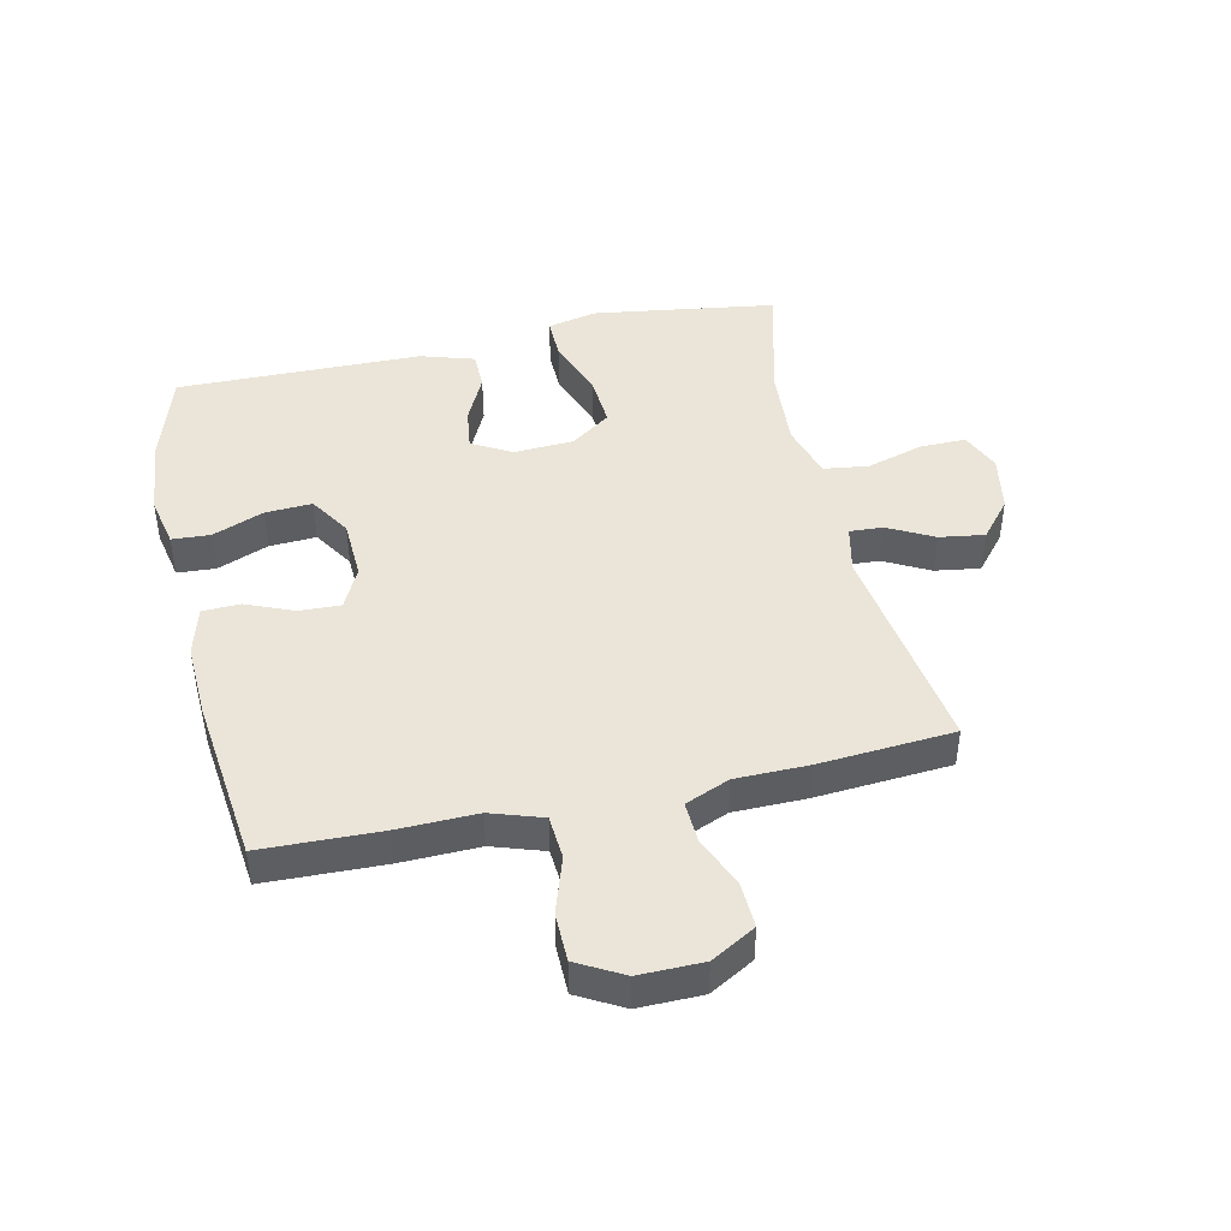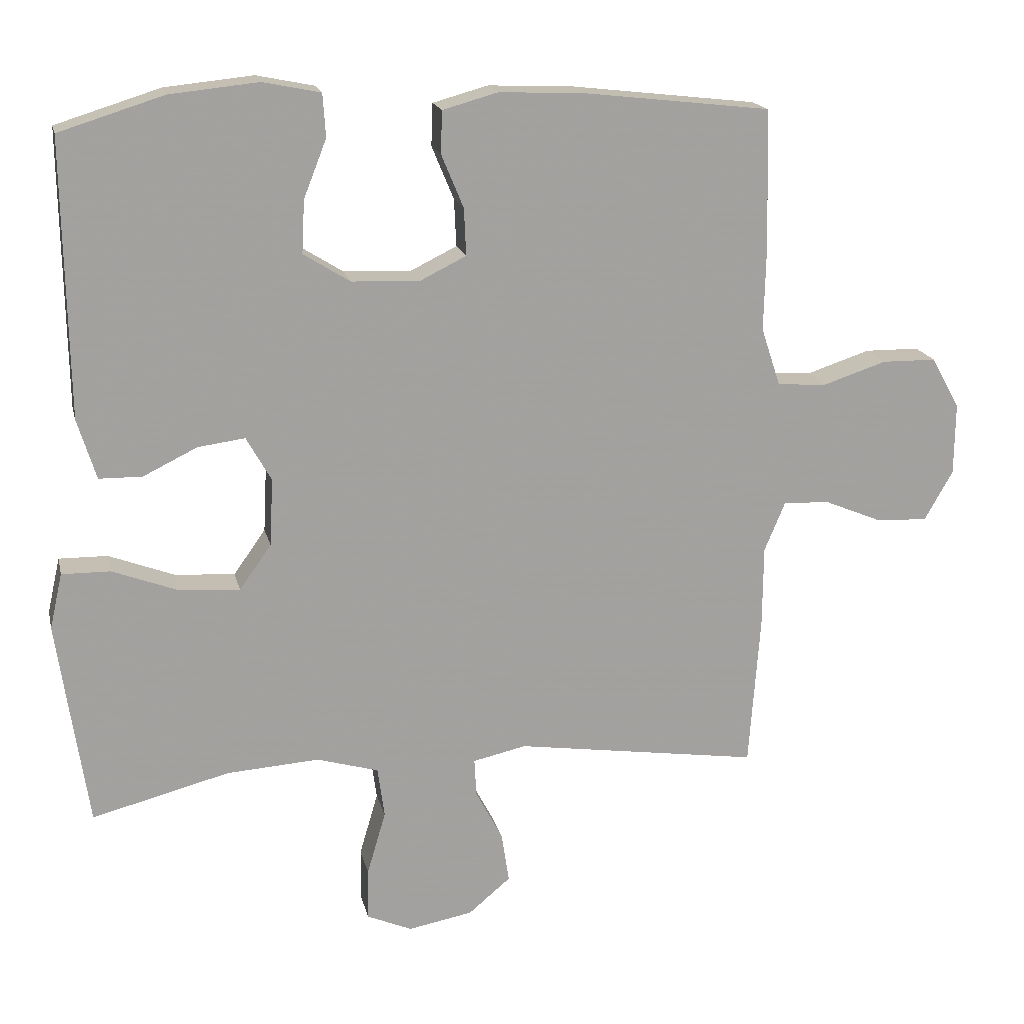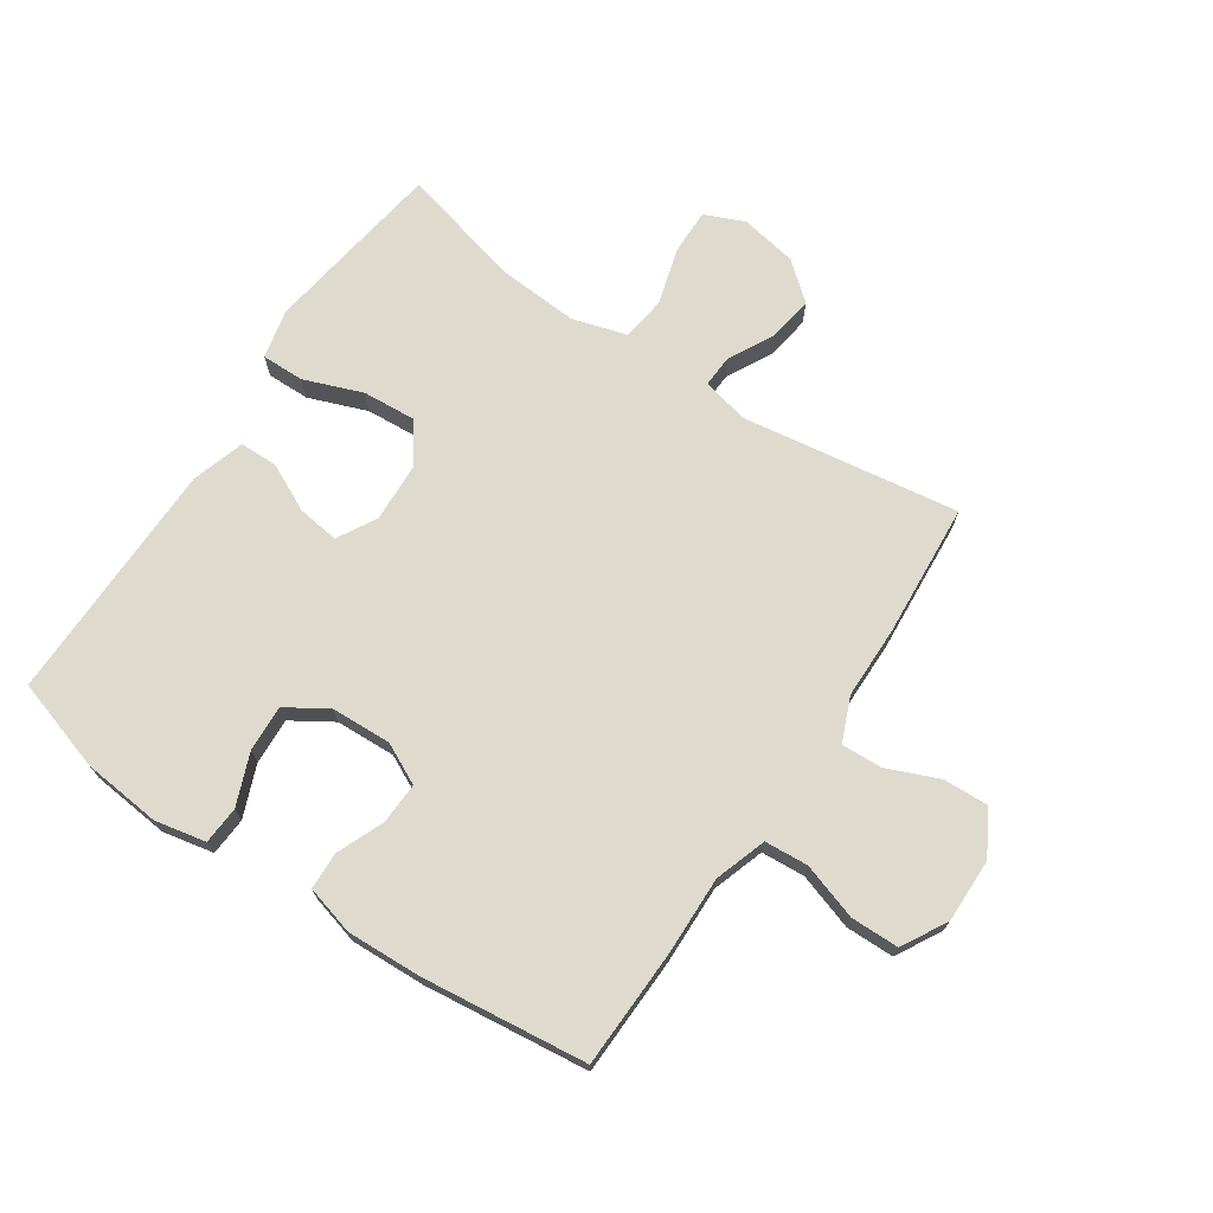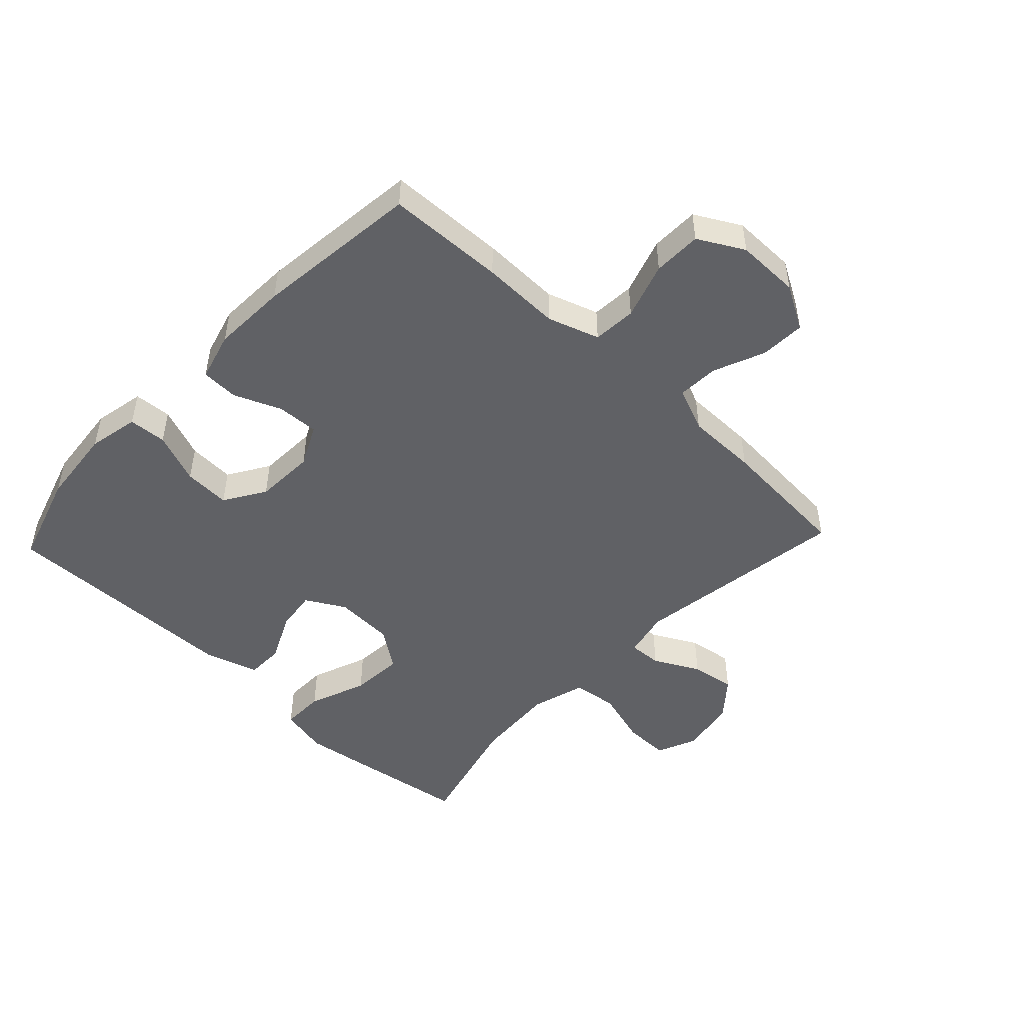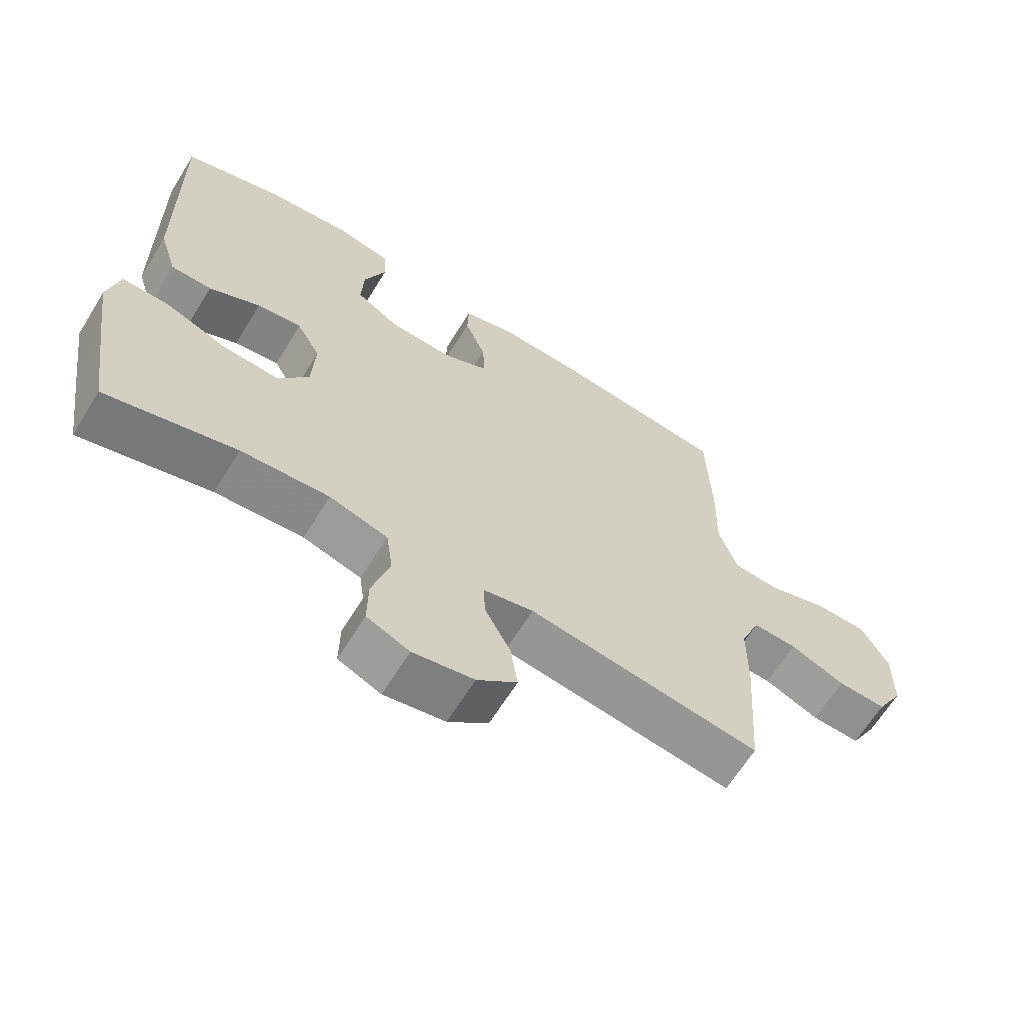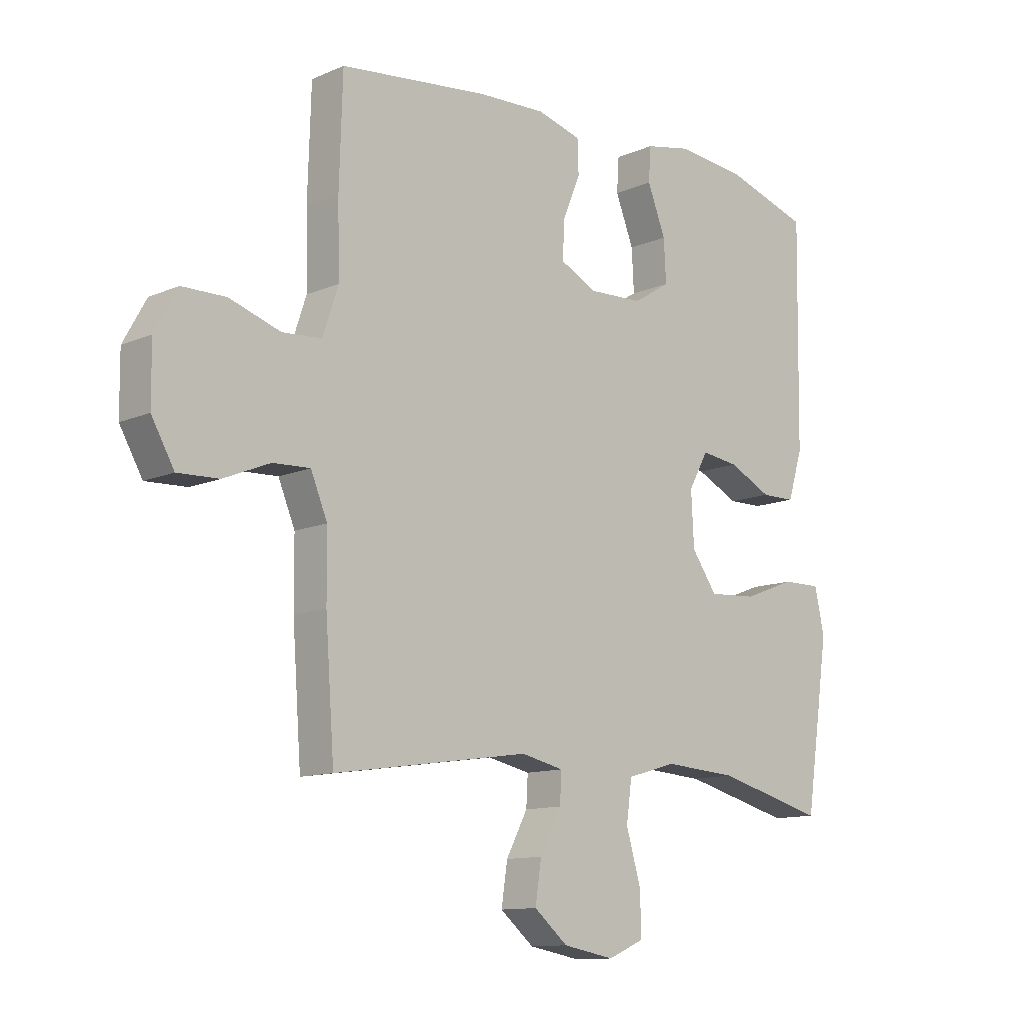
<metadata>
{"format":"obj","ext":"obj","renderer":"f3d","projection":"perspective","resolution":1024,"background":"white","views":[{"elev":44.5,"azim":77.4,"up":"+Y"},{"elev":17.7,"azim":-12.7,"up":"+Z"},{"elev":71.1,"azim":33.8,"up":"+Y"},{"elev":-48.7,"azim":46.6,"up":"+Y"},{"elev":-64.7,"azim":-31.7,"up":"+Z"},{"elev":-11.7,"azim":136.0,"up":"+Z"}]}
</metadata>
<code>
v -0.5 0.07 0.5
v -0.349 0.07 0.547
v -0.221 0.07 0.56
v -0.138 0.07 0.543
v -0.134 0.07 0.481
v -0.167 0.07 0.397
v -0.171 0.07 0.321
v -0.104 0.07 0.279
v -0.006 0.07 0.275
v 0.061 0.07 0.308
v 0.058 0.07 0.376
v 0.026 0.07 0.453
v 0.028 0.07 0.514
v 0.108 0.07 0.536
v 0.23 0.07 0.531
v 0.5 0.07 0.5
v 0.506 0.07 0.307
v 0.503 0.07 0.178
v 0.531 0.07 0.094
v 0.602 0.07 0.089
v 0.694 0.07 0.119
v 0.773 0.07 0.118
v 0.814 0.07 0.044
v 0.813 0.07 -0.06
v 0.772 0.07 -0.132
v 0.698 0.07 -0.129
v 0.614 0.07 -0.094
v 0.547 0.07 -0.091
v 0.517 0.07 -0.163
v 0.516 0.07 -0.28
v 0.5 0.07 -0.5
v 0.146 0.07 -0.448
v 0.069 0.07 -0.465
v 0.072 0.07 -0.519
v 0.111 0.07 -0.593
v 0.122 0.07 -0.666
v 0.061 0.07 -0.717
v -0.032 0.07 -0.734
v -0.097 0.07 -0.706
v -0.096 0.07 -0.631
v -0.069 0.07 -0.539
v -0.079 0.07 -0.466
v -0.168 0.07 -0.44
v -0.302 0.07 -0.449
v -0.5 0.07 -0.5
v -0.526 0.07 -0.326
v -0.544 0.07 -0.202
v -0.526 0.07 -0.122
v -0.456 0.07 -0.123
v -0.361 0.07 -0.159
v -0.274 0.07 -0.165
v -0.228 0.07 -0.1
v -0.223 0.07 -0.003
v -0.259 0.07 0.061
v -0.327 0.07 0.052
v -0.405 0.07 0.014
v -0.467 0.07 0.015
v -0.494 0.07 0.102
v -0.5 0 0.5
v -0.349 0 0.547
v -0.221 0 0.56
v -0.138 0 0.543
v -0.134 0 0.481
v -0.167 0 0.397
v -0.171 0 0.321
v -0.104 0 0.279
v -0.006 0 0.275
v 0.061 0 0.308
v 0.058 0 0.376
v 0.026 0 0.453
v 0.028 0 0.514
v 0.108 0 0.536
v 0.23 0 0.531
v 0.5 0 0.5
v 0.506 0 0.307
v 0.503 0 0.178
v 0.531 0 0.094
v 0.602 0 0.089
v 0.694 0 0.119
v 0.773 0 0.118
v 0.814 0 0.044
v 0.813 0 -0.06
v 0.772 0 -0.132
v 0.698 0 -0.129
v 0.614 0 -0.094
v 0.547 0 -0.091
v 0.517 0 -0.163
v 0.516 0 -0.28
v 0.5 0 -0.5
v 0.146 0 -0.448
v 0.069 0 -0.465
v 0.072 0 -0.519
v 0.111 0 -0.593
v 0.122 0 -0.666
v 0.061 0 -0.717
v -0.032 0 -0.734
v -0.097 0 -0.706
v -0.096 0 -0.631
v -0.069 0 -0.539
v -0.079 0 -0.466
v -0.168 0 -0.44
v -0.302 0 -0.449
v -0.5 0 -0.5
v -0.526 0 -0.326
v -0.544 0 -0.202
v -0.526 0 -0.122
v -0.456 0 -0.123
v -0.361 0 -0.159
v -0.274 0 -0.165
v -0.228 0 -0.1
v -0.223 0 -0.003
v -0.259 0 0.061
v -0.327 0 0.052
v -0.405 0 0.014
v -0.467 0 0.015
v -0.494 0 0.102
f 4 5 6
f 3 4 6
f 2 3 6
f 1 2 6
f 58 1 6
f 57 58 6
f 56 57 6
f 55 56 6
f 54 55 6 7
f 53 54 7 8
f 52 53 8 9
f 48 49 50
f 47 48 50
f 46 47 50
f 45 46 50
f 44 45 50
f 43 44 50 51
f 42 43 51 52
f 39 40 41
f 38 39 41
f 37 38 41
f 36 37 41
f 35 36 41
f 34 35 41
f 33 34 41 42
f 52 9 10
f 42 52 10
f 33 42 10
f 32 33 10
f 32 10 11
f 31 32 11
f 30 31 11
f 29 30 11
f 25 26 27
f 24 25 27
f 23 24 27
f 22 23 27
f 21 22 27
f 20 21 27
f 19 20 27 28
f 13 14 15
f 12 13 15
f 11 12 15
f 29 11 15
f 28 29 15
f 19 28 15
f 18 19 15
f 15 16 17 18
f 64 63 62
f 64 62 61
f 64 61 60
f 64 60 59
f 64 59 116
f 64 116 115
f 64 115 114
f 64 114 113
f 65 64 113 112
f 66 65 112 111
f 67 66 111 110
f 108 107 106
f 108 106 105
f 108 105 104
f 108 104 103
f 108 103 102
f 109 108 102 101
f 110 109 101 100
f 99 98 97
f 99 97 96
f 99 96 95
f 99 95 94
f 99 94 93
f 99 93 92
f 100 99 92 91
f 68 67 110
f 68 110 100
f 68 100 91
f 68 91 90
f 69 68 90
f 69 90 89
f 69 89 88
f 69 88 87
f 85 84 83
f 85 83 82
f 85 82 81
f 85 81 80
f 85 80 79
f 85 79 78
f 86 85 78 77
f 73 72 71
f 73 71 70
f 73 70 69
f 73 69 87
f 73 87 86
f 73 86 77
f 73 77 76
f 76 75 74 73
f 1 59 60 2
f 2 60 61 3
f 3 61 62 4
f 4 62 63 5
f 5 63 64 6
f 6 64 65 7
f 7 65 66 8
f 8 66 67 9
f 9 67 68 10
f 10 68 69 11
f 11 69 70 12
f 12 70 71 13
f 13 71 72 14
f 14 72 73 15
f 15 73 74 16
f 16 74 75 17
f 17 75 76 18
f 18 76 77 19
f 19 77 78 20
f 20 78 79 21
f 21 79 80 22
f 22 80 81 23
f 23 81 82 24
f 24 82 83 25
f 25 83 84 26
f 26 84 85 27
f 27 85 86 28
f 28 86 87 29
f 29 87 88 30
f 30 88 89 31
f 31 89 90 32
f 32 90 91 33
f 33 91 92 34
f 34 92 93 35
f 35 93 94 36
f 36 94 95 37
f 37 95 96 38
f 38 96 97 39
f 39 97 98 40
f 40 98 99 41
f 41 99 100 42
f 42 100 101 43
f 43 101 102 44
f 44 102 103 45
f 45 103 104 46
f 46 104 105 47
f 47 105 106 48
f 48 106 107 49
f 49 107 108 50
f 50 108 109 51
f 51 109 110 52
f 52 110 111 53
f 53 111 112 54
f 54 112 113 55
f 55 113 114 56
f 56 114 115 57
f 57 115 116 58
f 58 116 59 1

</code>
